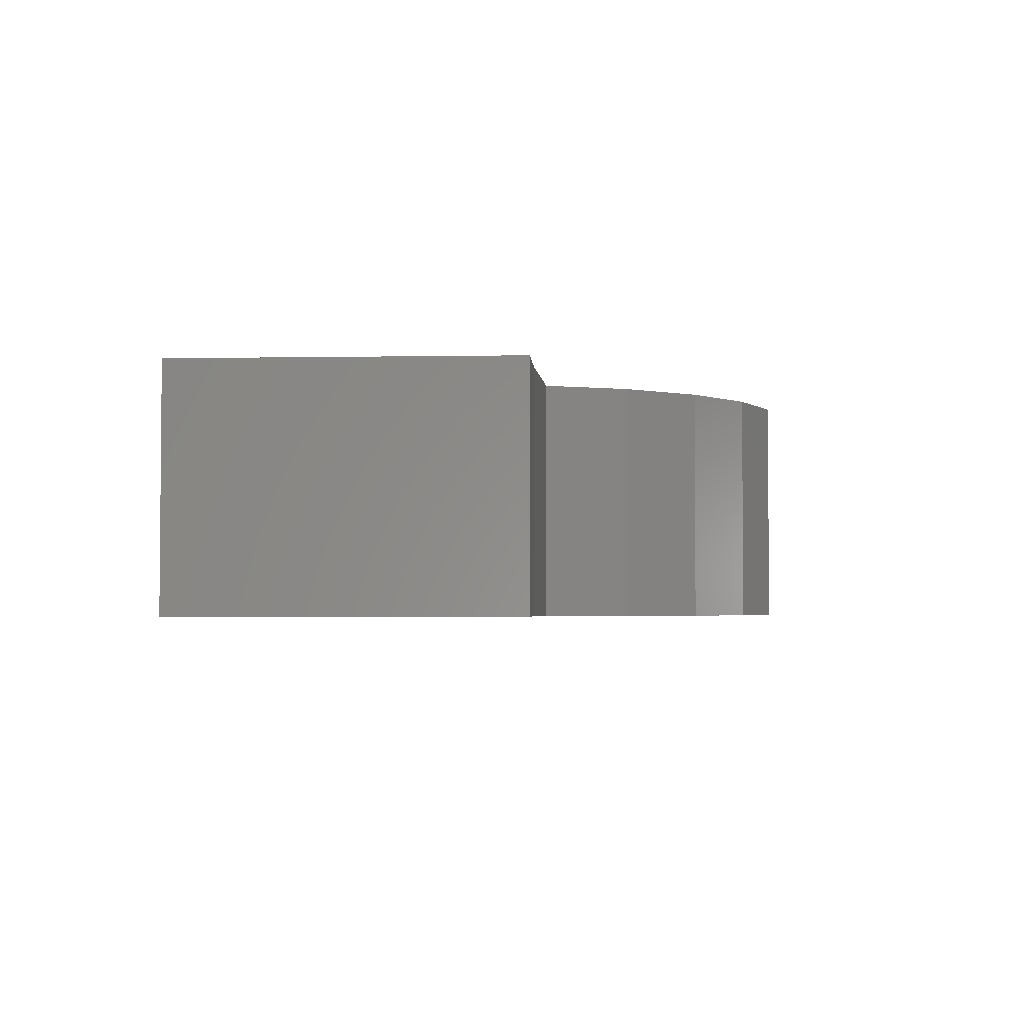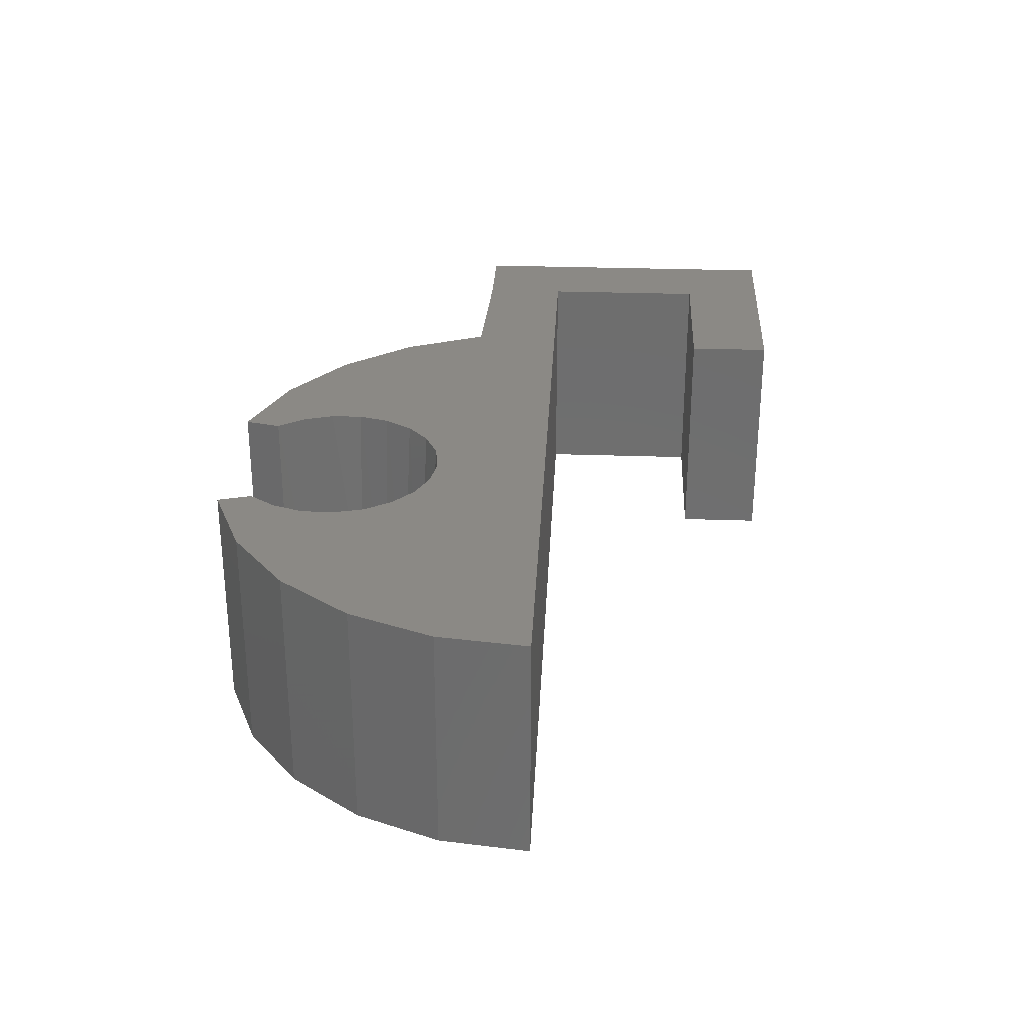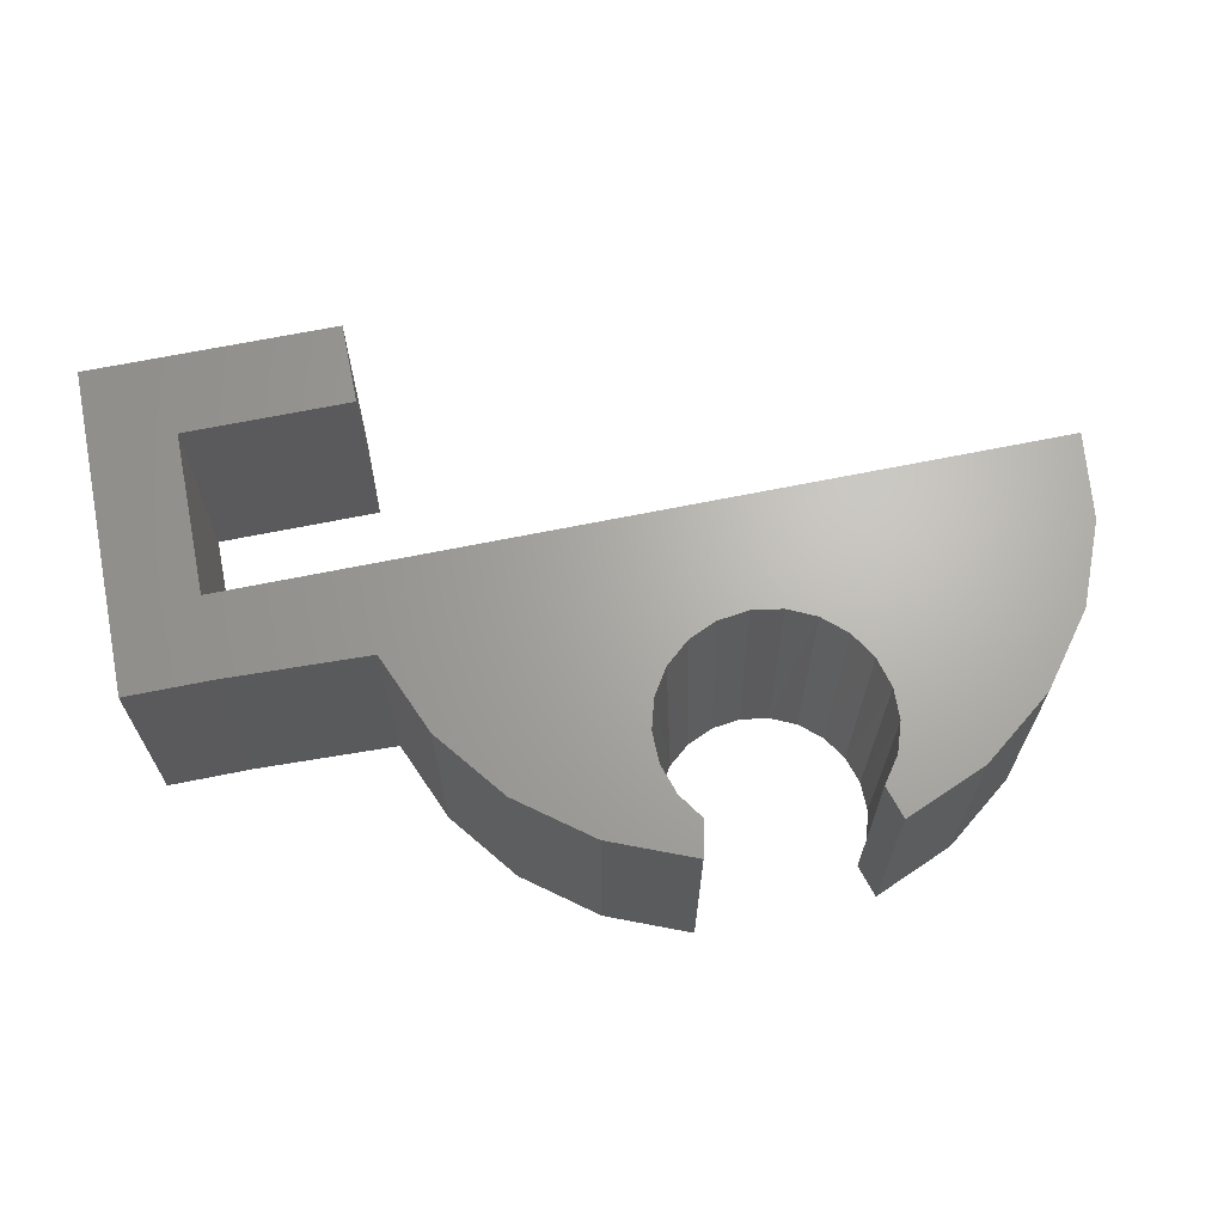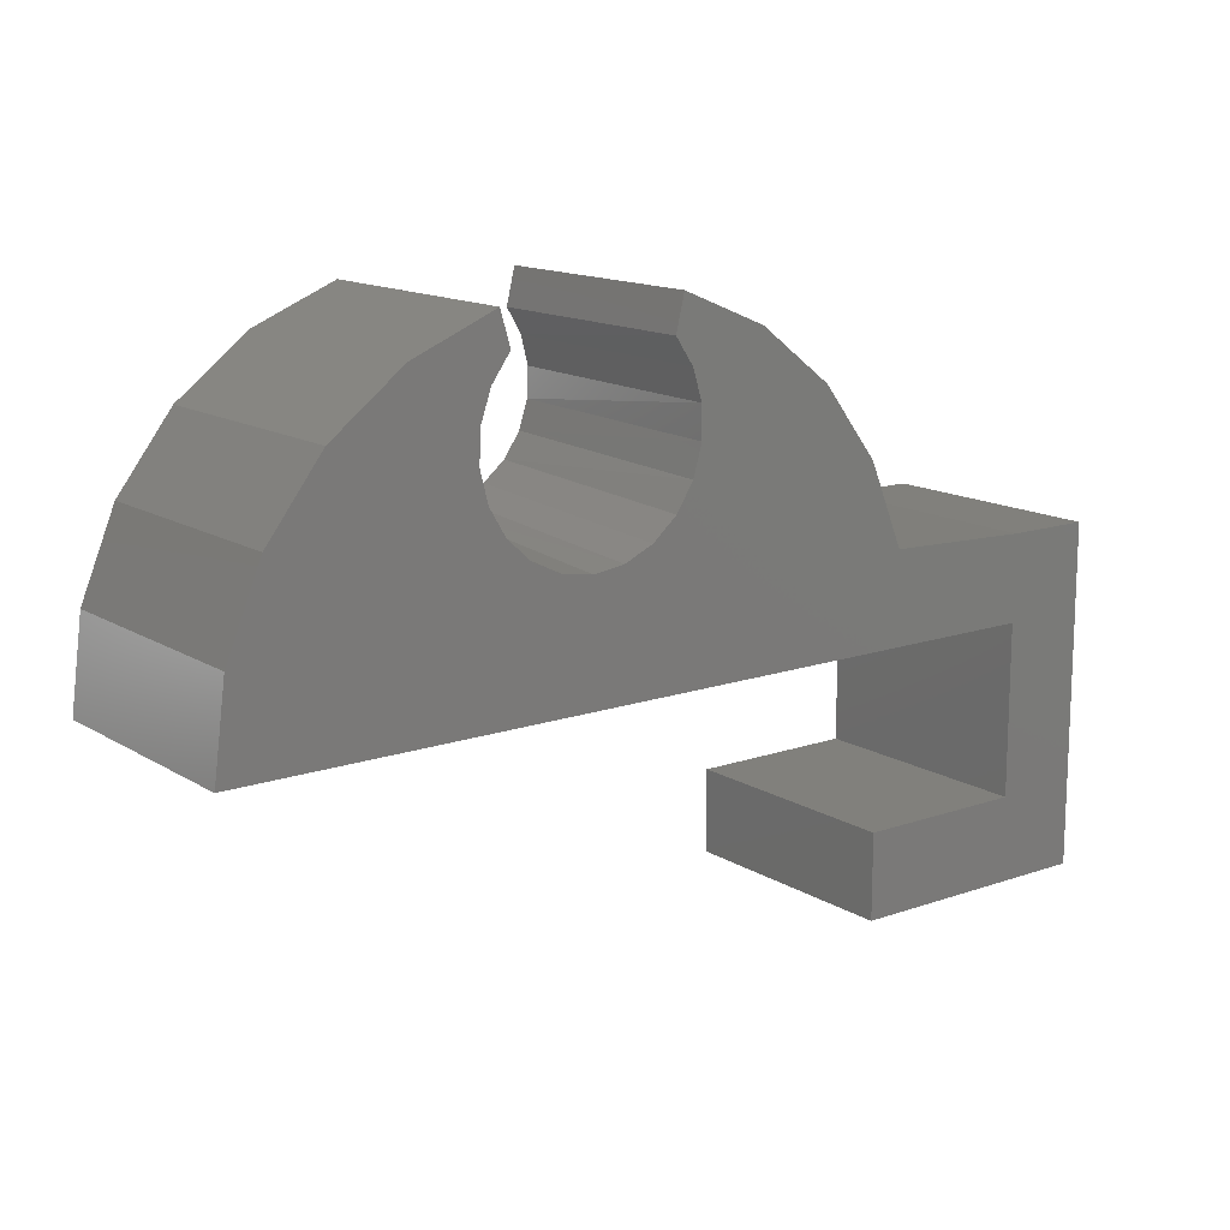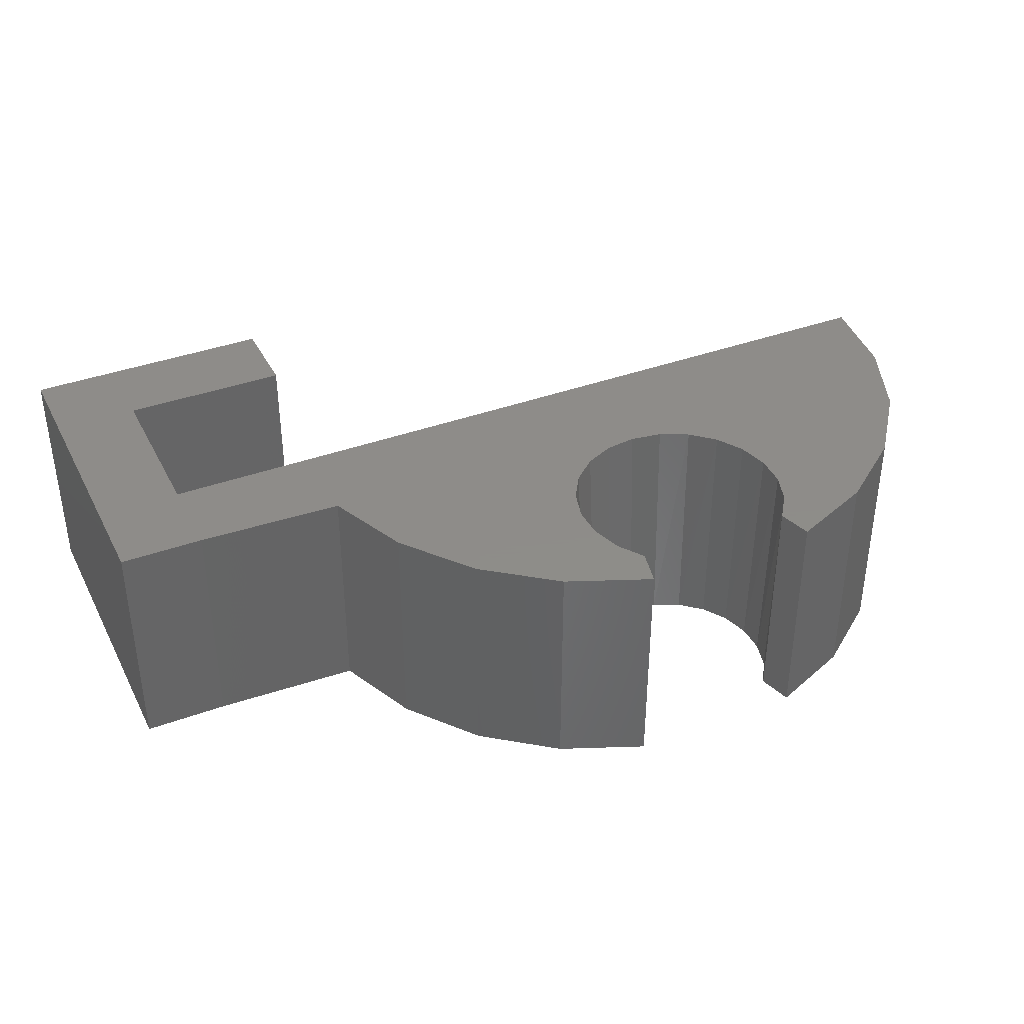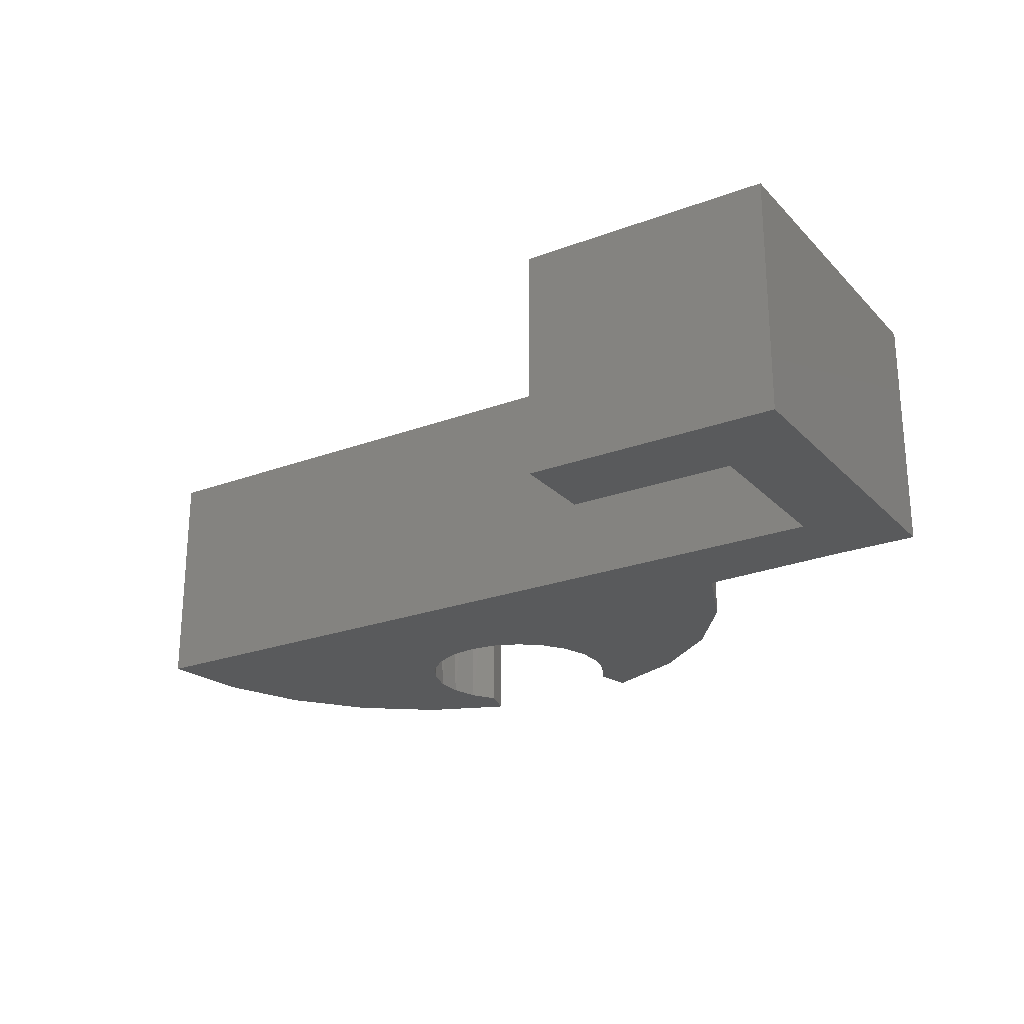
<metadata>
{"format":"stl","ext":"stl","renderer":"f3d","projection":"perspective","resolution":1024,"background":"white","views":[{"elev":-3.0,"azim":93.5,"up":"+Z"},{"elev":29.4,"azim":-87.1,"up":"+Z"},{"elev":66.4,"azim":168.4,"up":"+Z"},{"elev":14.1,"azim":-37.3,"up":"+Y"},{"elev":38.3,"azim":155.1,"up":"+Z"},{"elev":-23.9,"azim":31.9,"up":"+Z"}]}
</metadata>
<code>
# stl→obj: 77 verts, 157 faces
v -0.5978 8.699 0
v 1.874 7.675 7
v 1.874 7.675 0
v -0.5978 8.699 7
v -8.374 7.675 7
v -5.902 8.699 0
v -8.374 7.675 0
v -5.902 8.699 7
v -12.12 3.925 7
v -10.5 6.047 0
v -12.12 3.925 0
v -10.5 6.047 7
v -13.15 1.453 7
v -13.15 1.453 0
v -13.5 -1.199 0
v -13.5 -1.199 7
v -5.612 7.708 0
v -5.612 7.708 7
v -6.071 6.974 0
v -6.161 6.94 7
v -3.307 2.187 7
v -2.372 2.31 7
v -3.301 2.65 0
v -2.443 2.76 0
v -1.511 2.696 7
v -1.649 3.104 0
v -0.7968 3.313 7
v -0.9829 3.655 0
v -0.2889 4.108 7
v -0.4962 4.37 0
v -0.02983 5.015 7
v -0.2278 5.193 0
v -0.04131 5.958 7
v -0.1989 6.057 0
v -0.3224 6.859 7
v -0.4118 6.895 0
v -0.8495 7.641 7
v -0.8495 7.641 0
v -6.307 6.142 0
v -6.467 6.048 7
v -6.302 5.277 0
v -6.505 5.105 7
v -6.056 4.448 0
v -6.271 4.191 7
v -5.59 3.719 0
v -5.785 3.382 7
v -4.939 3.15 0
v -5.089 2.746 7
v -4.155 2.784 0
v -4.239 2.336 7
v 5.625 3.925 0
v 6.648 1.453 7
v 6.648 1.453 0
v 5.625 3.925 7
v 3.996 6.047 0
v 3.996 6.047 7
v 6.997 -1.199 7
v 6.997 -1.199 0
v 11 -1.199 7
v 11 -1.199 0
v 11 1.301 7
v 11 1.301 0
v 13.5 1.301 0
v 13.5 1.301 7
v 12 1.301 7
v 11 -6.199 0
v 13.5 -6.199 0
v 11 -6.199 7
v 12 -6.199 7
v 13.5 -6.199 7
v 13.5 -8.699 0
v 5.997 -8.699 7
v 5.997 -8.699 0
v 12 -8.699 7
v 13.5 -8.699 7
v 5.997 -6.199 0
v 5.997 -6.199 7
f 1 2 3
f 2 1 4
f 5 6 7
f 6 5 8
f 9 10 11
f 10 9 12
f 13 11 14
f 11 13 9
f 13 15 16
f 15 13 14
f 17 18 19
f 18 20 19
f 21 22 23
f 22 24 23
f 25 24 22
f 25 26 24
f 25 27 26
f 27 28 26
f 29 28 27
f 30 28 29
f 31 30 29
f 32 30 31
f 33 32 31
f 34 32 33
f 35 34 33
f 36 34 35
f 37 36 35
f 38 36 37
f 19 20 39
f 20 40 39
f 39 40 41
f 40 42 41
f 41 42 43
f 42 44 43
f 43 44 45
f 44 46 45
f 46 47 45
f 48 47 46
f 48 49 47
f 48 50 49
f 50 23 49
f 21 23 50
f 4 38 37
f 38 4 1
f 17 8 18
f 8 17 6
f 51 52 53
f 52 51 54
f 55 54 51
f 54 55 56
f 2 55 3
f 55 2 56
f 10 5 7
f 5 10 12
f 57 15 58
f 15 57 16
f 59 58 60
f 58 59 57
f 60 61 59
f 61 60 62
f 61 63 62
f 63 61 64
f 64 61 65
f 63 60 62
f 60 63 66
f 66 63 67
f 68 61 59
f 61 68 65
f 65 68 69
f 69 64 65
f 64 69 70
f 67 68 66
f 68 67 70
f 68 70 69
f 59 66 68
f 66 59 60
f 71 72 73
f 72 71 74
f 74 71 75
f 66 73 76
f 73 66 71
f 71 66 67
f 67 75 71
f 75 67 70
f 75 69 74
f 69 75 70
f 72 68 77
f 68 72 74
f 68 74 69
f 77 73 72
f 73 77 76
f 76 68 66
f 68 76 77
f 52 62 53
f 62 52 61
f 67 64 70
f 64 67 63
f 52 13 16
f 13 52 21
f 13 21 50
f 13 50 9
f 9 50 48
f 9 48 12
f 12 48 46
f 12 46 5
f 5 46 44
f 5 44 42
f 21 52 22
f 22 52 25
f 25 52 27
f 27 52 29
f 29 52 31
f 31 52 2
f 2 52 56
f 56 52 54
f 35 4 37
f 4 35 2
f 2 35 33
f 2 33 31
f 5 40 8
f 40 5 42
f 8 40 20
f 8 20 18
f 57 52 16
f 52 57 61
f 61 57 59
f 6 39 7
f 39 6 19
f 19 6 17
f 1 36 38
f 36 1 3
f 36 3 34
f 14 53 15
f 53 14 23
f 23 14 11
f 23 11 49
f 49 11 47
f 47 11 10
f 47 10 45
f 45 10 7
f 45 7 43
f 43 7 41
f 41 7 39
f 53 23 24
f 53 24 26
f 53 26 28
f 53 28 30
f 53 30 32
f 53 32 34
f 53 34 3
f 53 3 55
f 53 55 51
f 53 58 15
f 58 53 62
f 58 62 60
f 16 53 15
f 53 16 52

</code>
